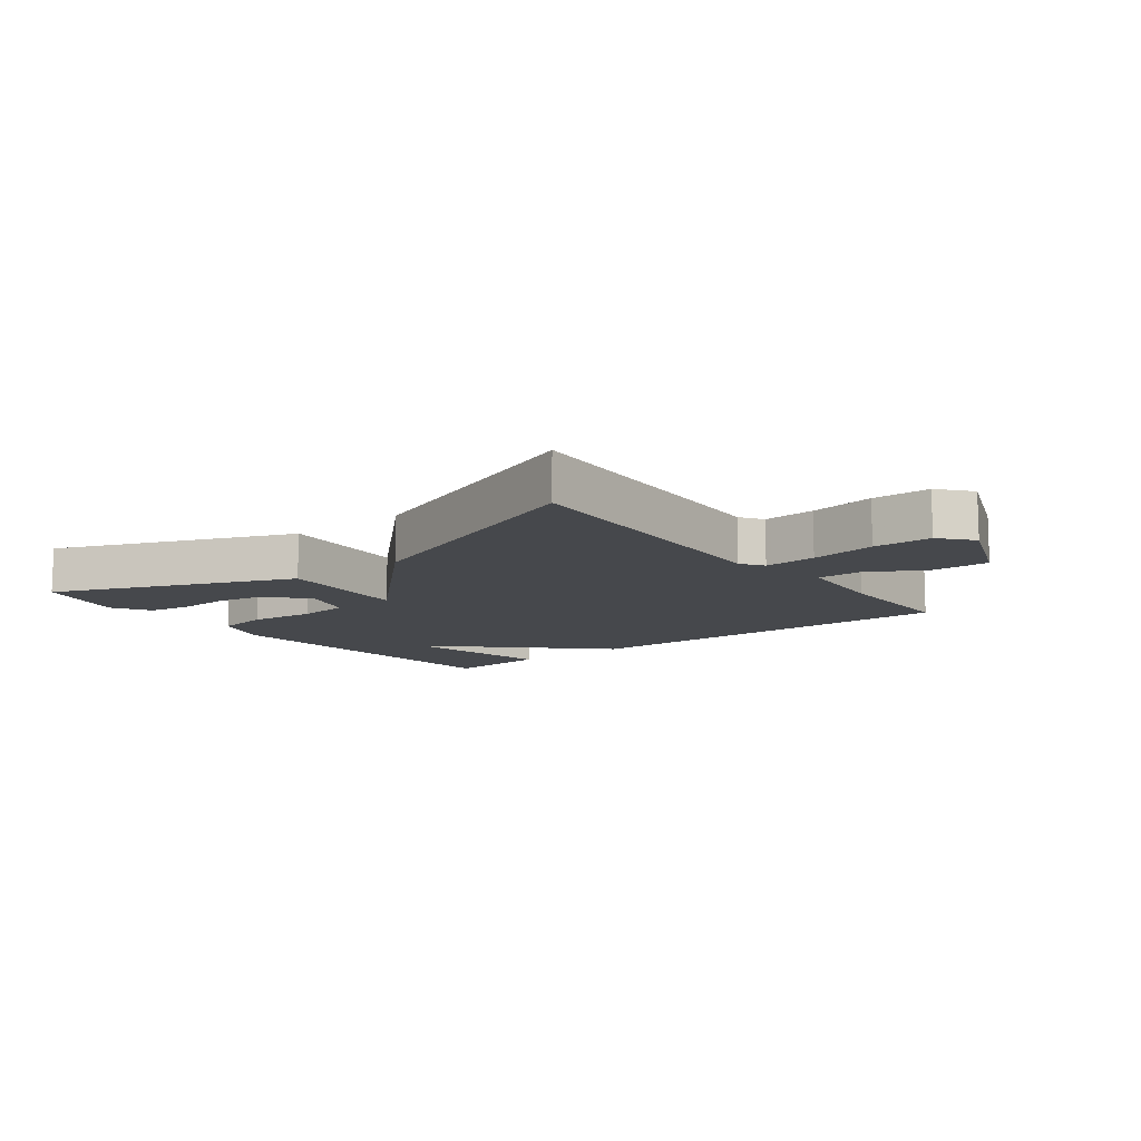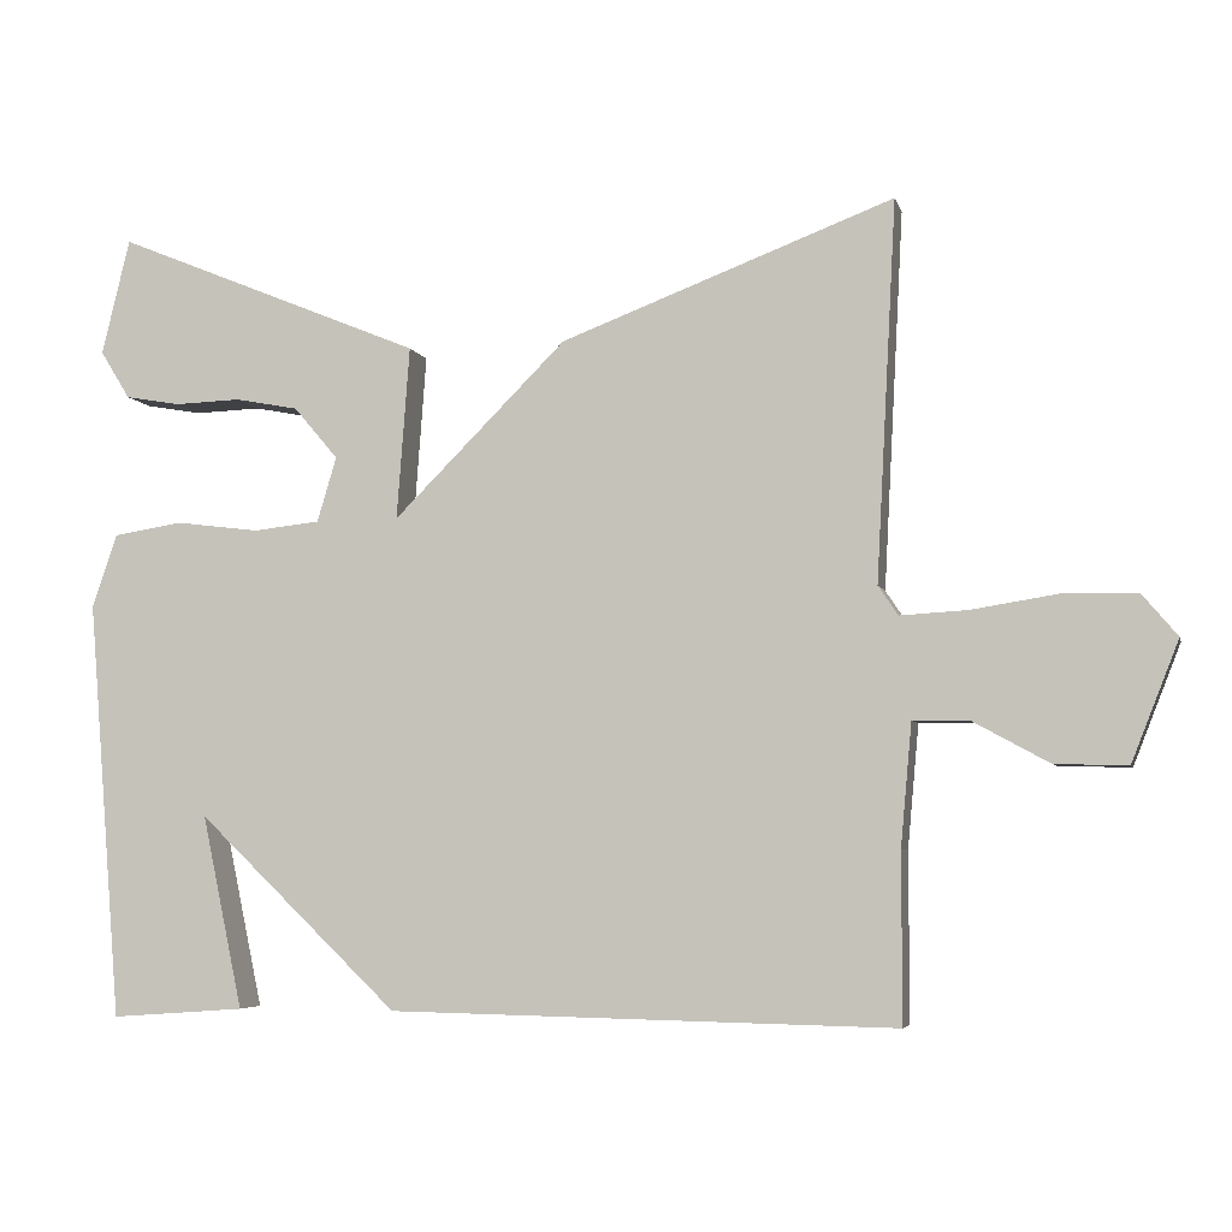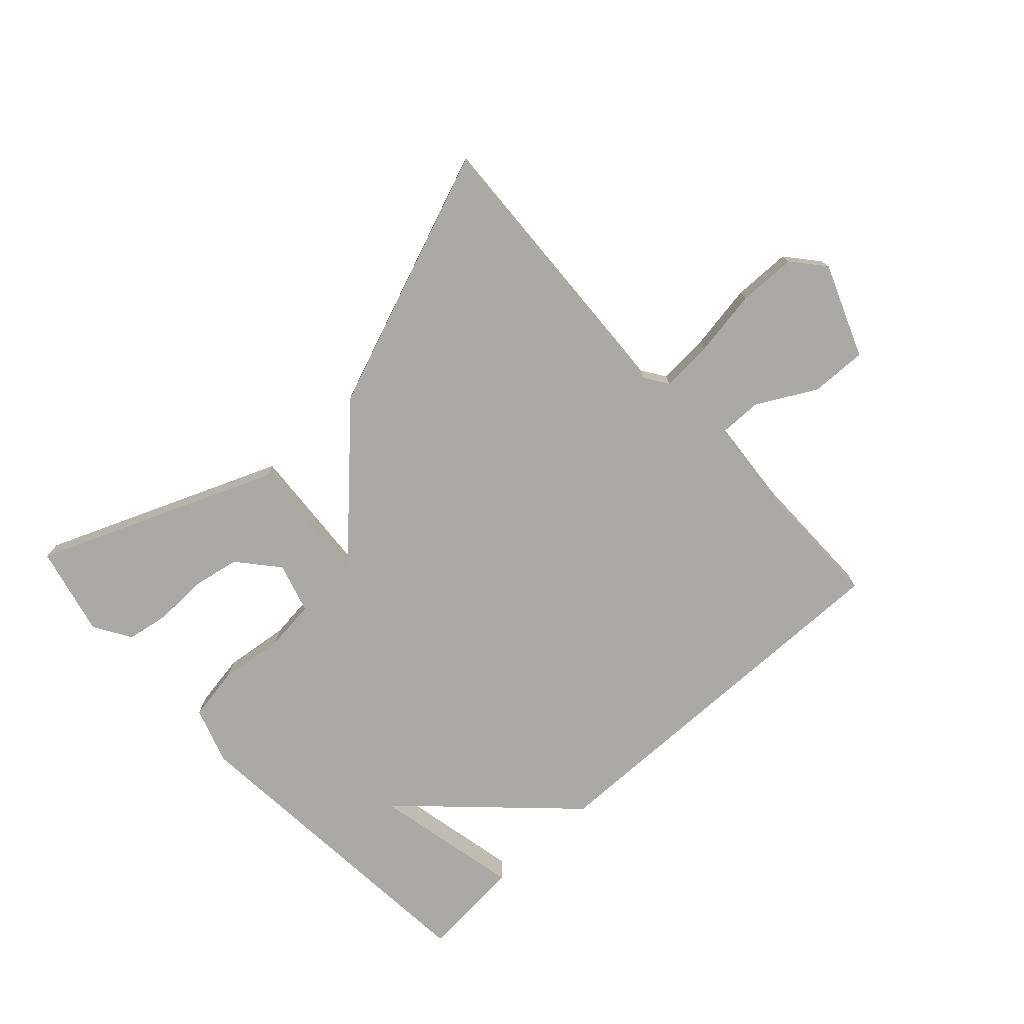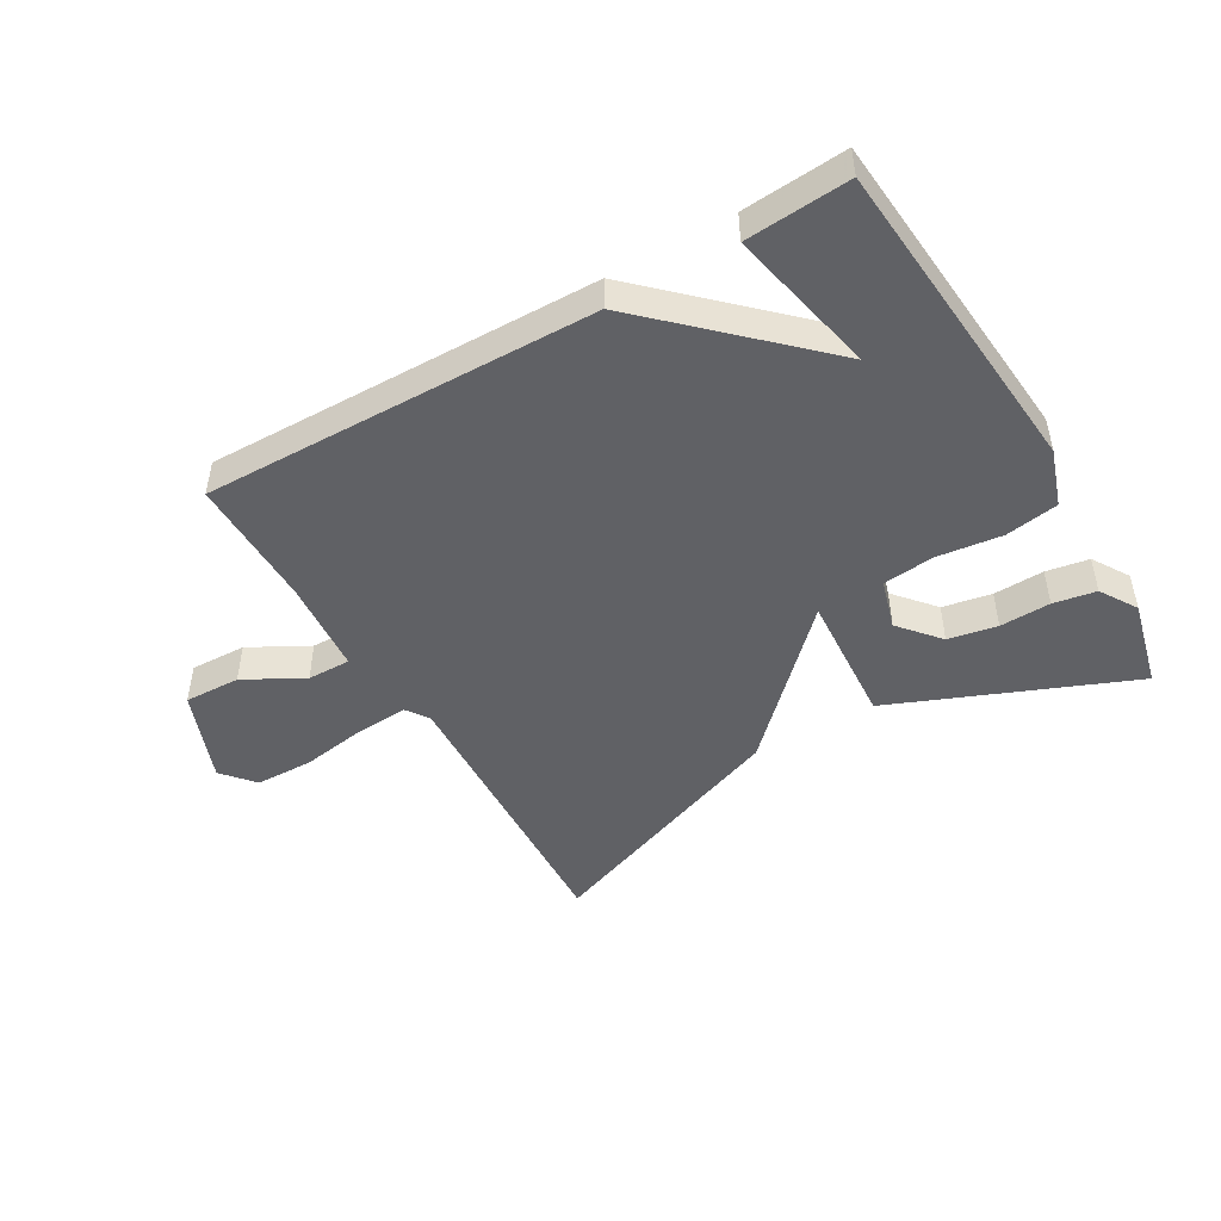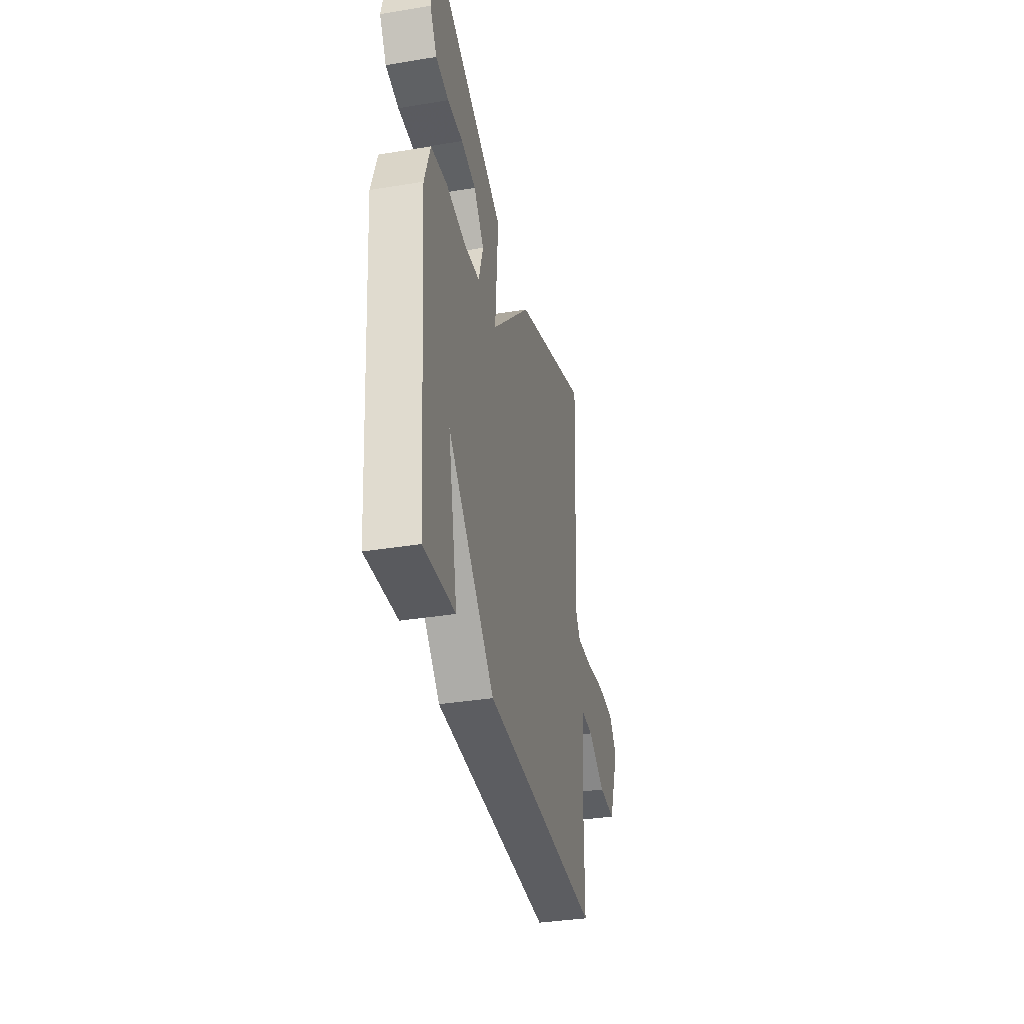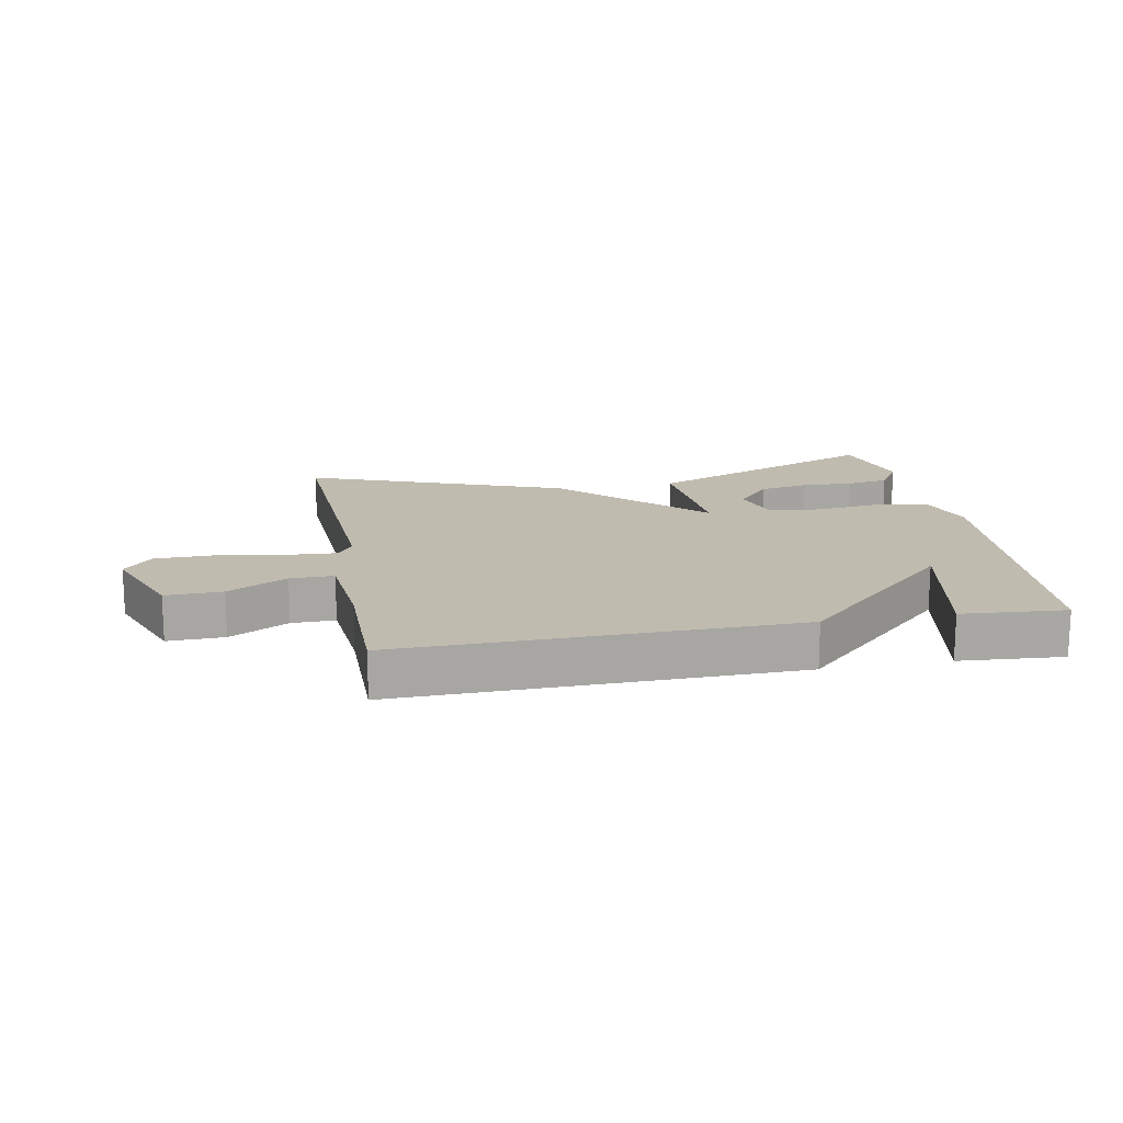
<metadata>
{"format":"obj","ext":"obj","renderer":"f3d","projection":"perspective","resolution":1024,"background":"white","views":[{"elev":-11.4,"azim":37.7,"up":"+Y"},{"elev":-5.2,"azim":13.3,"up":"+Z"},{"elev":-75.5,"azim":42.8,"up":"+Y"},{"elev":-47.4,"azim":-149.6,"up":"+Y"},{"elev":-35.6,"azim":-77.8,"up":"+Z"},{"elev":15.9,"azim":169.5,"up":"+Y"}]}
</metadata>
<code>
v -0.5 0.07 -0.5
v -0.542 0.07 0.023
v -0.511 0.07 0.115
v -0.425 0.07 0.129
v -0.32 0.07 0.116
v -0.237 0.07 0.125
v -0.213 0.07 0.206
v -0.268 0.07 0.271
v -0.347 0.07 0.286
v -0.429 0.07 0.283
v -0.498 0.07 0.295
v -0.535 0.07 0.355
v -0.5 0.07 0.5
v -0.116 0.07 0.342
v -0.132 0.07 0.126
v 0.084 0.07 0.342
v 0.5 0.07 0.5
v 0.475 0.07 0.027
v 0.5 0.07 -0.01
v 0.585 0.07 -0.005
v 0.691 0.07 0.012
v 0.785 0.07 0.01
v 0.829 0.07 -0.042
v 0.77 0.07 -0.192
v 0.679 0.07 -0.189
v 0.584 0.07 -0.137
v 0.514 0.07 -0.136
v 0.5 0.07 -0.289
v 0.5 0.07 -0.5
v -0.133 0.07 -0.488
v -0.384 0.07 -0.247
v -0.333 0.07 -0.488
v -0.5 0 -0.5
v -0.542 0 0.023
v -0.511 0 0.115
v -0.425 0 0.129
v -0.32 0 0.116
v -0.237 0 0.125
v -0.213 0 0.206
v -0.268 0 0.271
v -0.347 0 0.286
v -0.429 0 0.283
v -0.498 0 0.295
v -0.535 0 0.355
v -0.5 0 0.5
v -0.116 0 0.342
v -0.132 0 0.126
v 0.084 0 0.342
v 0.5 0 0.5
v 0.475 0 0.027
v 0.5 0 -0.01
v 0.585 0 -0.005
v 0.691 0 0.012
v 0.785 0 0.01
v 0.829 0 -0.042
v 0.77 0 -0.192
v 0.679 0 -0.189
v 0.584 0 -0.137
v 0.514 0 -0.136
v 0.5 0 -0.289
v 0.5 0 -0.5
v -0.133 0 -0.488
v -0.384 0 -0.247
v -0.333 0 -0.488
f 1 2 3
f 32 1 3
f 31 32 3
f 3 4 5
f 31 3 5
f 30 31 5
f 29 30 5
f 28 29 5
f 27 28 5 6
f 26 27 6
f 24 25 26
f 23 24 26
f 22 23 26
f 21 22 26
f 20 21 26
f 19 20 26
f 18 19 26 6
f 15 16 17 18
f 15 18 6
f 14 15 6 7
f 12 13 14
f 11 12 14
f 10 11 14
f 9 10 14
f 8 9 14
f 7 8 14
f 35 34 33
f 35 33 64
f 35 64 63
f 37 36 35
f 37 35 63
f 37 63 62
f 37 62 61
f 37 61 60
f 38 37 60 59
f 38 59 58
f 58 57 56
f 58 56 55
f 58 55 54
f 58 54 53
f 58 53 52
f 58 52 51
f 38 58 51 50
f 50 49 48 47
f 38 50 47
f 39 38 47 46
f 46 45 44
f 46 44 43
f 46 43 42
f 46 42 41
f 46 41 40
f 46 40 39
f 1 33 34 2
f 2 34 35 3
f 3 35 36 4
f 4 36 37 5
f 5 37 38 6
f 6 38 39 7
f 7 39 40 8
f 8 40 41 9
f 9 41 42 10
f 10 42 43 11
f 11 43 44 12
f 12 44 45 13
f 13 45 46 14
f 14 46 47 15
f 15 47 48 16
f 16 48 49 17
f 17 49 50 18
f 18 50 51 19
f 19 51 52 20
f 20 52 53 21
f 21 53 54 22
f 22 54 55 23
f 23 55 56 24
f 24 56 57 25
f 25 57 58 26
f 26 58 59 27
f 27 59 60 28
f 28 60 61 29
f 29 61 62 30
f 30 62 63 31
f 31 63 64 32
f 32 64 33 1

</code>
